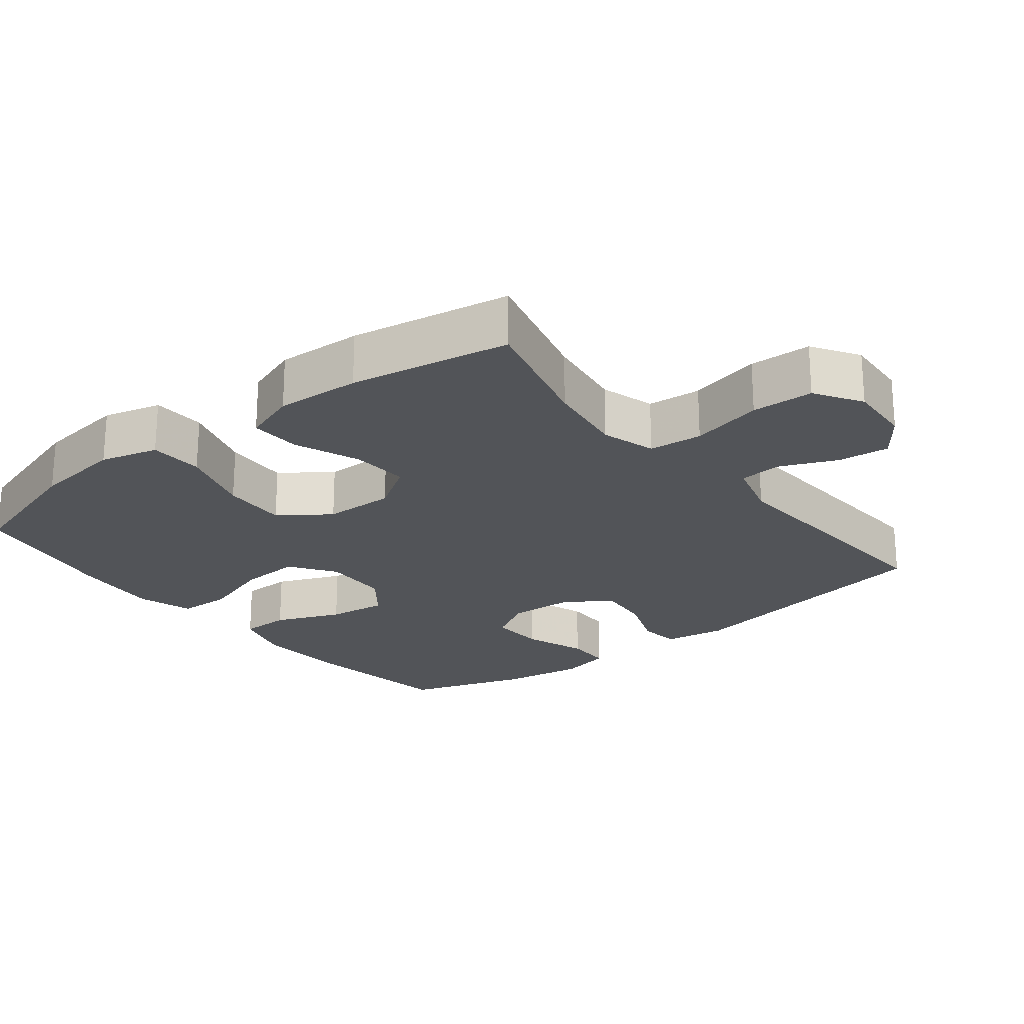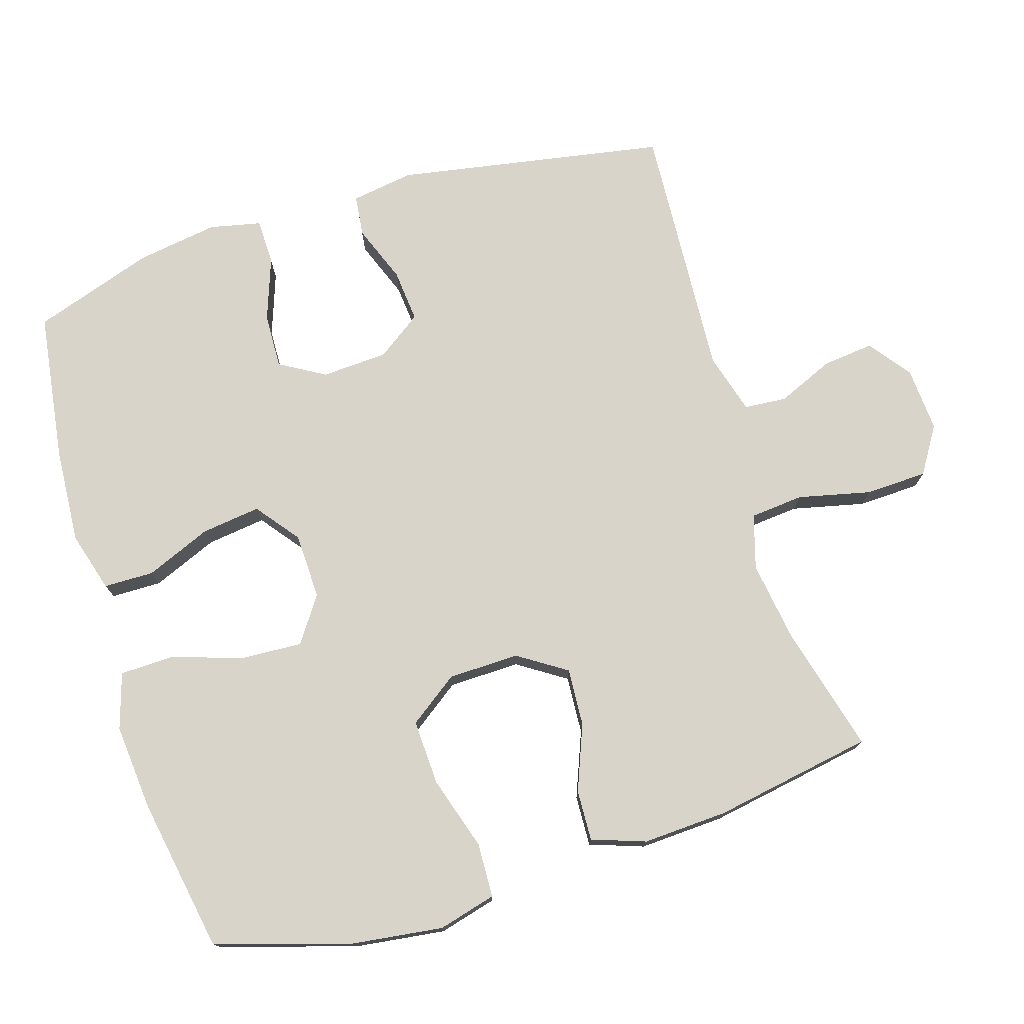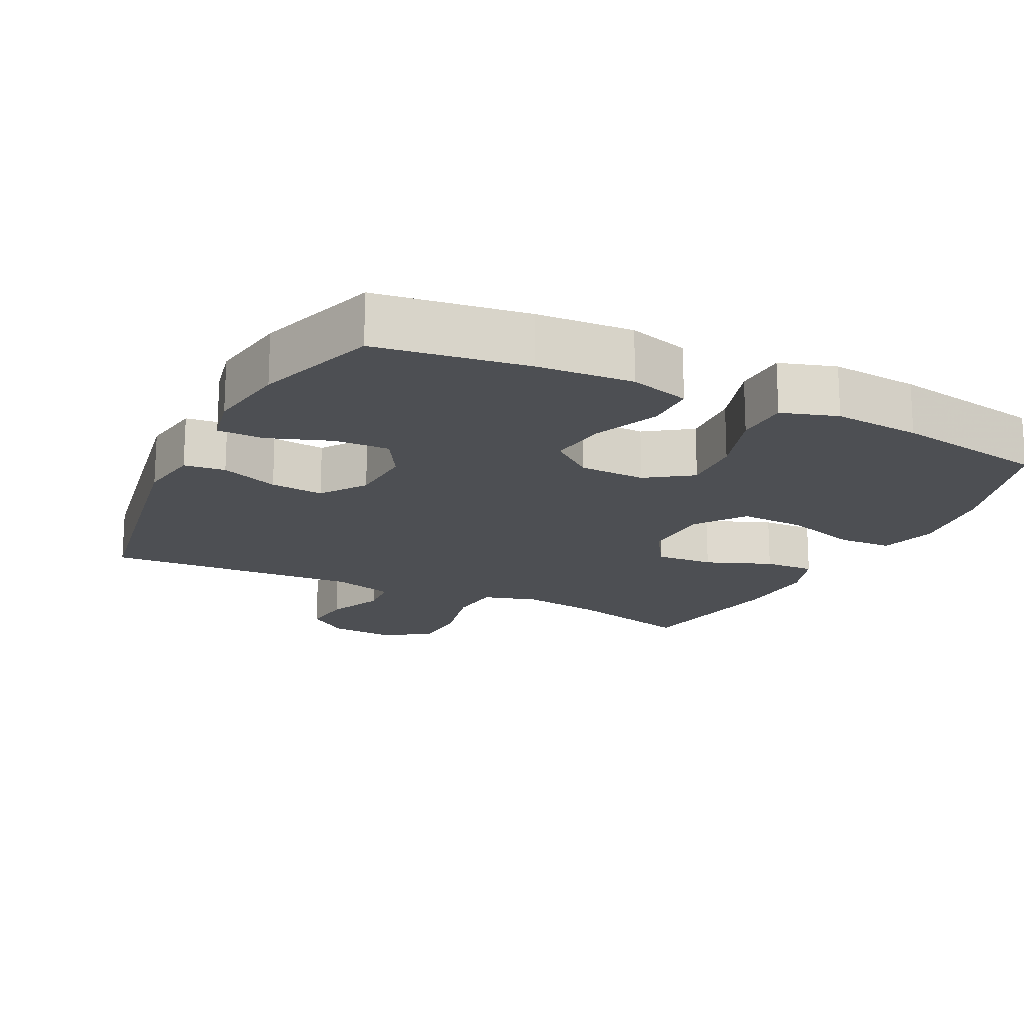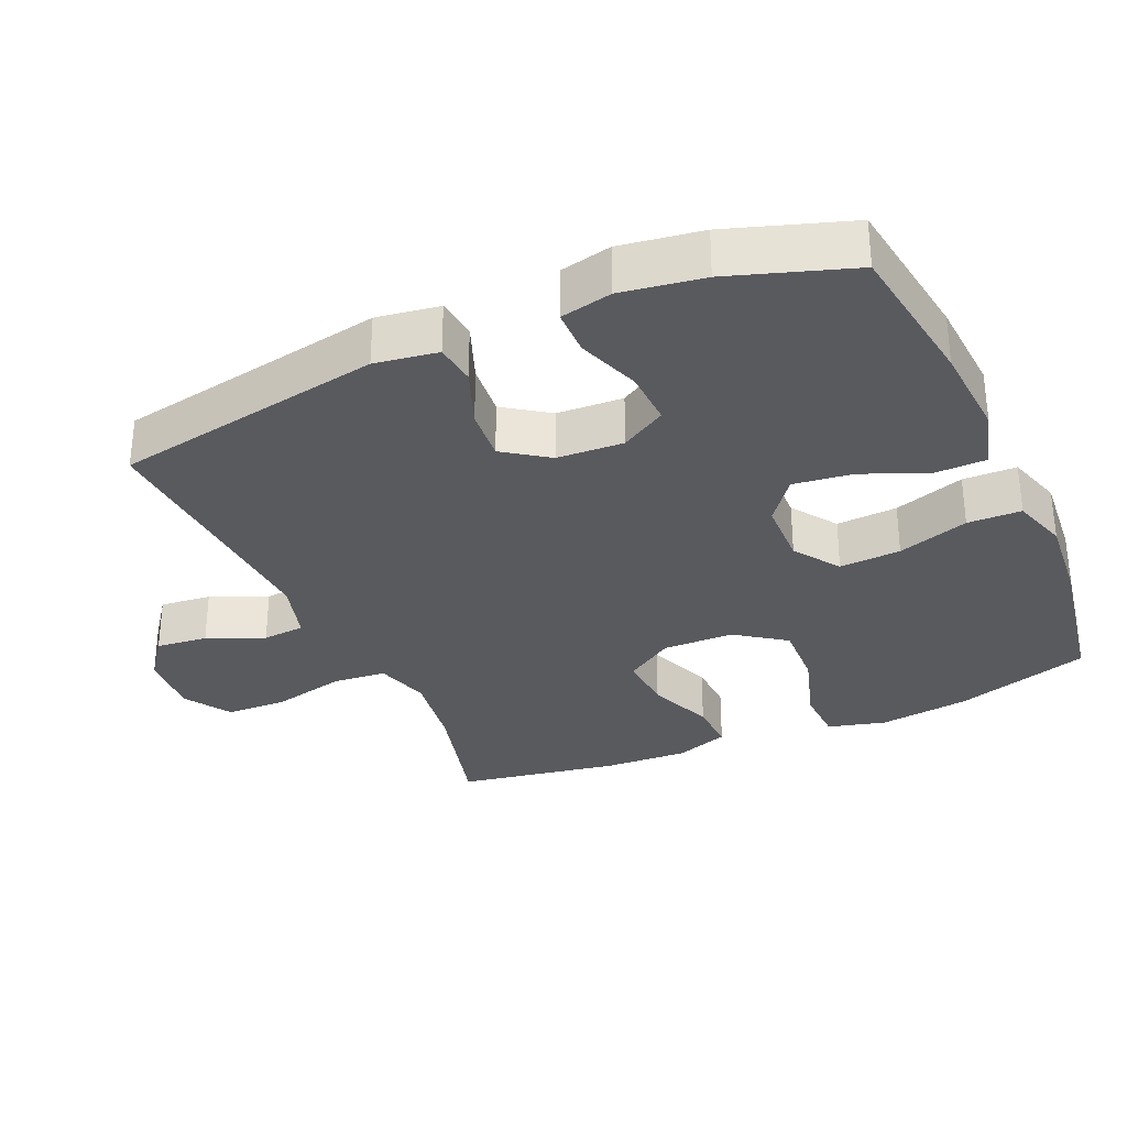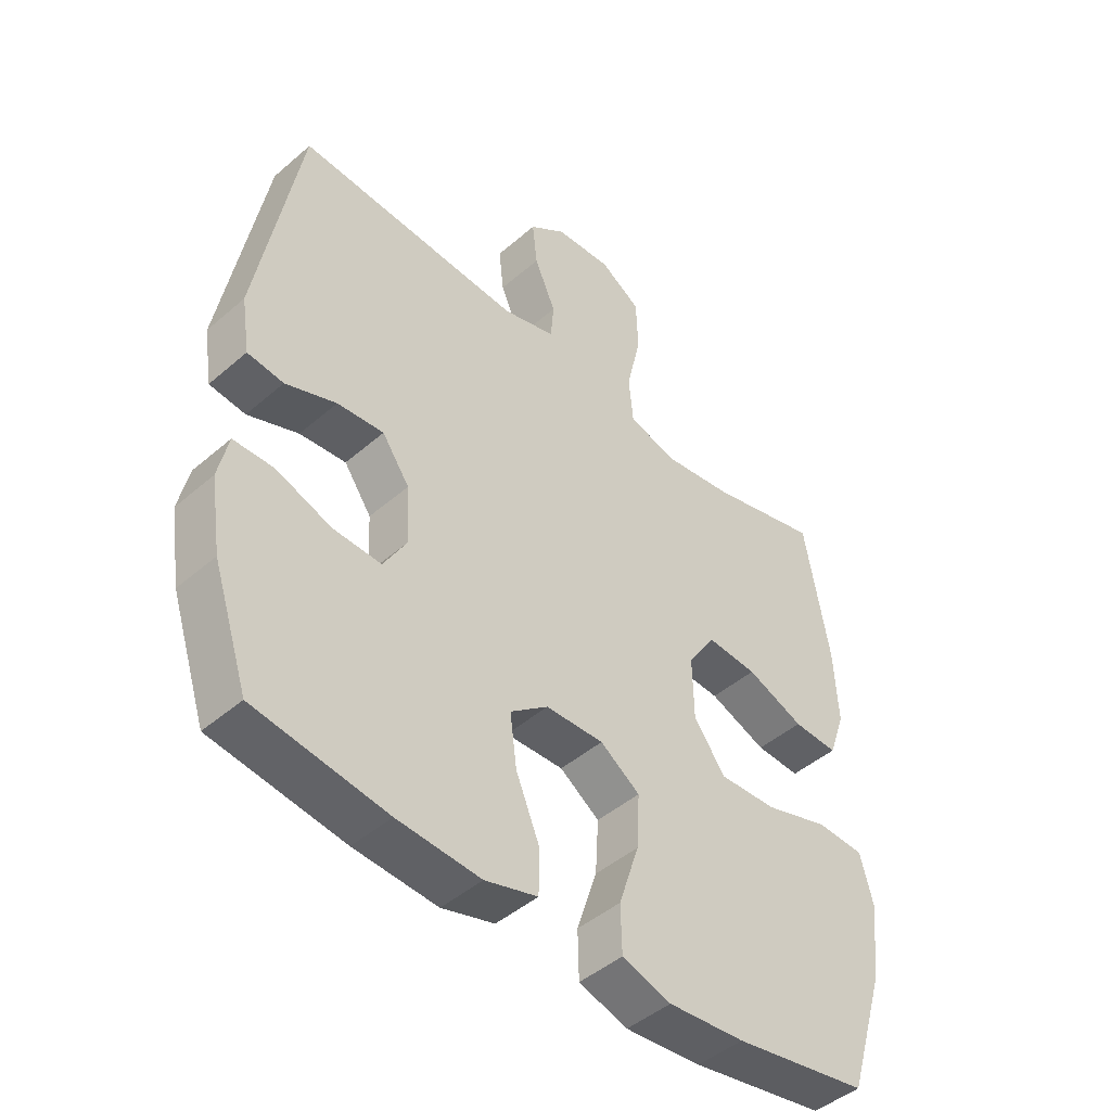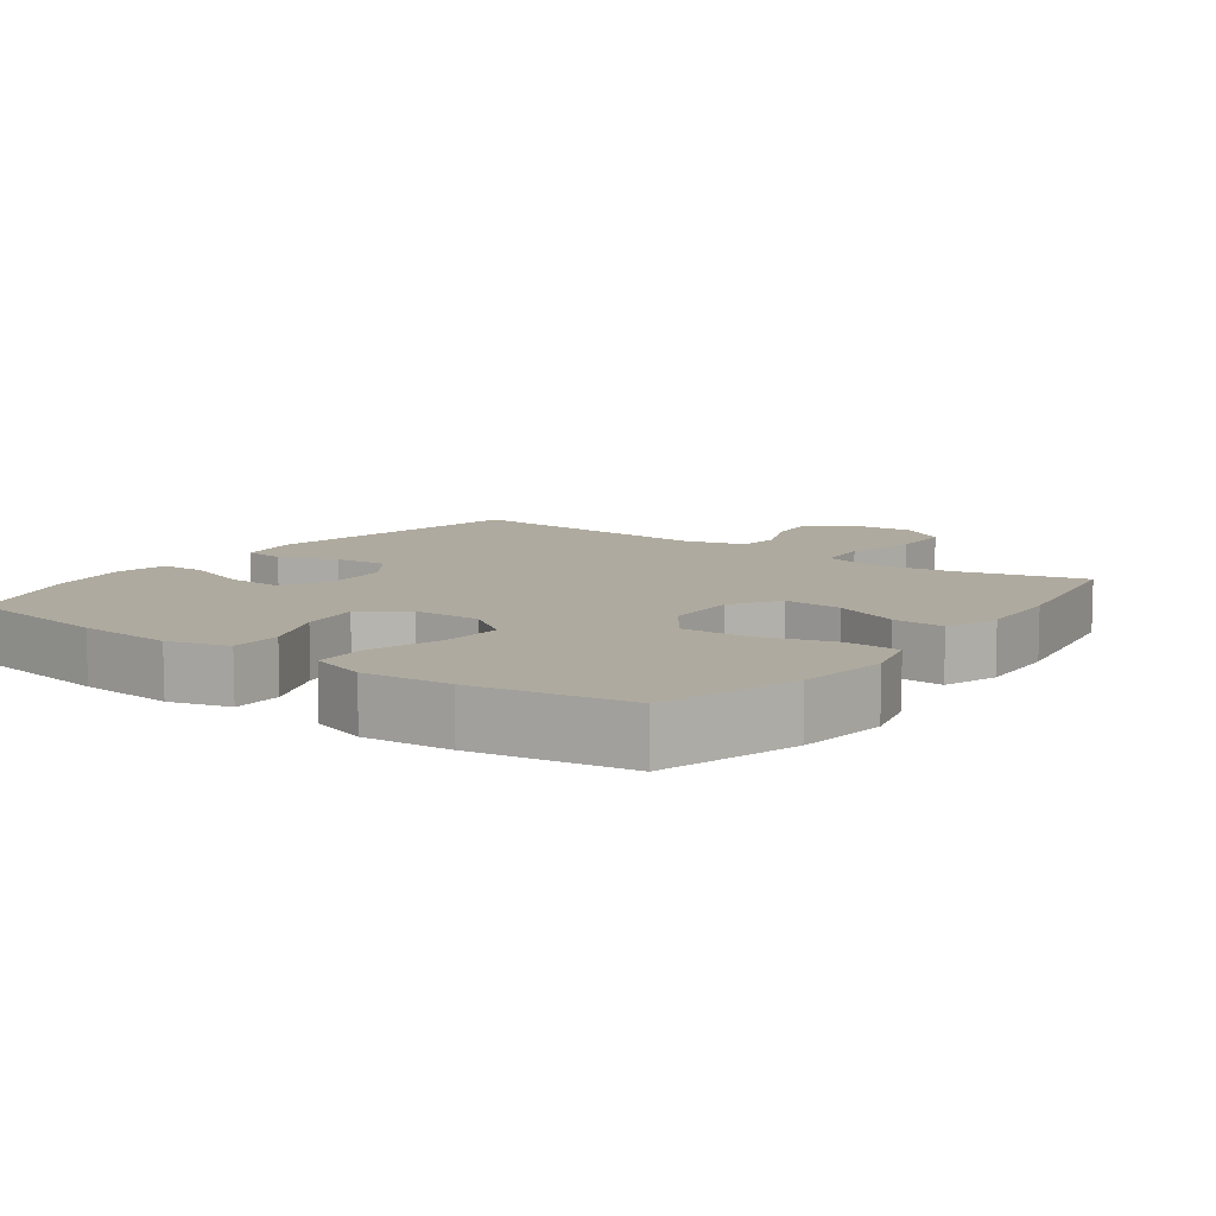
<metadata>
{"format":"obj","ext":"obj","renderer":"f3d","projection":"perspective","resolution":1024,"background":"white","views":[{"elev":-22.8,"azim":-51.6,"up":"+Y"},{"elev":75.4,"azim":-107.2,"up":"+Y"},{"elev":-17.7,"azim":153.7,"up":"+Y"},{"elev":-31.6,"azim":114.0,"up":"+Y"},{"elev":-45.9,"azim":134.7,"up":"+Z"},{"elev":9.5,"azim":-143.7,"up":"+Y"}]}
</metadata>
<code>
v 0.5 0.07 0.5
v 0.569 0.07 0.113
v 0.555 0.07 0.023
v 0.496 0.07 0.016
v 0.413 0.07 0.048
v 0.337 0.07 0.055
v 0.292 0.07 -0.009
v 0.287 0.07 -0.104
v 0.325 0.07 -0.169
v 0.404 0.07 -0.166
v 0.494 0.07 -0.134
v 0.56 0.07 -0.135
v 0.576 0.07 -0.209
v 0.558 0.07 -0.326
v 0.5 0.07 -0.5
v 0.284 0.07 -0.531
v 0.148 0.07 -0.54
v 0.062 0.07 -0.515
v 0.061 0.07 -0.443
v 0.1 0.07 -0.349
v 0.111 0.07 -0.264
v 0.049 0.07 -0.216
v -0.046 0.07 -0.213
v -0.111 0.07 -0.258
v -0.106 0.07 -0.346
v -0.073 0.07 -0.448
v -0.075 0.07 -0.525
v -0.155 0.07 -0.55
v -0.28 0.07 -0.539
v -0.5 0.07 -0.5
v -0.56 0.07 -0.305
v -0.577 0.07 -0.175
v -0.555 0.07 -0.092
v -0.477 0.07 -0.089
v -0.371 0.07 -0.122
v -0.277 0.07 -0.126
v -0.226 0.07 -0.055
v -0.224 0.07 0.047
v -0.269 0.07 0.116
v -0.352 0.07 0.111
v -0.446 0.07 0.074
v -0.519 0.07 0.071
v -0.546 0.07 0.148
v -0.54 0.07 0.27
v -0.5 0.07 0.5
v -0.318 0.07 0.452
v -0.202 0.07 0.435
v -0.124 0.07 0.458
v -0.117 0.07 0.535
v -0.141 0.07 0.639
v -0.138 0.07 0.728
v -0.071 0.07 0.77
v 0.022 0.07 0.764
v 0.082 0.07 0.719
v 0.074 0.07 0.645
v 0.039 0.07 0.564
v 0.044 0.07 0.503
v 0.131 0.07 0.478
v 0.5 0 0.5
v 0.569 0 0.113
v 0.555 0 0.023
v 0.496 0 0.016
v 0.413 0 0.048
v 0.337 0 0.055
v 0.292 0 -0.009
v 0.287 0 -0.104
v 0.325 0 -0.169
v 0.404 0 -0.166
v 0.494 0 -0.134
v 0.56 0 -0.135
v 0.576 0 -0.209
v 0.558 0 -0.326
v 0.5 0 -0.5
v 0.284 0 -0.531
v 0.148 0 -0.54
v 0.062 0 -0.515
v 0.061 0 -0.443
v 0.1 0 -0.349
v 0.111 0 -0.264
v 0.049 0 -0.216
v -0.046 0 -0.213
v -0.111 0 -0.258
v -0.106 0 -0.346
v -0.073 0 -0.448
v -0.075 0 -0.525
v -0.155 0 -0.55
v -0.28 0 -0.539
v -0.5 0 -0.5
v -0.56 0 -0.305
v -0.577 0 -0.175
v -0.555 0 -0.092
v -0.477 0 -0.089
v -0.371 0 -0.122
v -0.277 0 -0.126
v -0.226 0 -0.055
v -0.224 0 0.047
v -0.269 0 0.116
v -0.352 0 0.111
v -0.446 0 0.074
v -0.519 0 0.071
v -0.546 0 0.148
v -0.54 0 0.27
v -0.5 0 0.5
v -0.318 0 0.452
v -0.202 0 0.435
v -0.124 0 0.458
v -0.117 0 0.535
v -0.141 0 0.639
v -0.138 0 0.728
v -0.071 0 0.77
v 0.022 0 0.764
v 0.082 0 0.719
v 0.074 0 0.645
v 0.039 0 0.564
v 0.044 0 0.503
v 0.131 0 0.478
f 54 55 56
f 53 54 56
f 52 53 56
f 51 52 56
f 50 51 56
f 49 50 56
f 48 49 56 57
f 47 48 57 58
f 44 45 46
f 43 44 46
f 42 43 46
f 41 42 46
f 40 41 46
f 39 40 46 47
f 58 1 2
f 47 58 2
f 39 47 2
f 38 39 2
f 33 34 35
f 32 33 35
f 31 32 35
f 30 31 35
f 29 30 35
f 28 29 35
f 27 28 35
f 26 27 35
f 25 26 35
f 24 25 35 36
f 23 24 36 37
f 18 19 20
f 17 18 20
f 16 17 20
f 15 16 20
f 14 15 20
f 13 14 20
f 12 13 20
f 11 12 20
f 10 11 20
f 9 10 20 21
f 8 9 21 22
f 2 3 4 5
f 2 5 6
f 38 2 6
f 23 37 38
f 22 23 38
f 8 22 38
f 7 8 38
f 6 7 38
f 114 113 112
f 114 112 111
f 114 111 110
f 114 110 109
f 114 109 108
f 114 108 107
f 115 114 107 106
f 116 115 106 105
f 104 103 102
f 104 102 101
f 104 101 100
f 104 100 99
f 104 99 98
f 105 104 98 97
f 60 59 116
f 60 116 105
f 60 105 97
f 60 97 96
f 93 92 91
f 93 91 90
f 93 90 89
f 93 89 88
f 93 88 87
f 93 87 86
f 93 86 85
f 93 85 84
f 93 84 83
f 94 93 83 82
f 95 94 82 81
f 78 77 76
f 78 76 75
f 78 75 74
f 78 74 73
f 78 73 72
f 78 72 71
f 78 71 70
f 78 70 69
f 78 69 68
f 79 78 68 67
f 80 79 67 66
f 63 62 61 60
f 64 63 60
f 64 60 96
f 96 95 81
f 96 81 80
f 96 80 66
f 96 66 65
f 96 65 64
f 1 59 60 2
f 2 60 61 3
f 3 61 62 4
f 4 62 63 5
f 5 63 64 6
f 6 64 65 7
f 7 65 66 8
f 8 66 67 9
f 9 67 68 10
f 10 68 69 11
f 11 69 70 12
f 12 70 71 13
f 13 71 72 14
f 14 72 73 15
f 15 73 74 16
f 16 74 75 17
f 17 75 76 18
f 18 76 77 19
f 19 77 78 20
f 20 78 79 21
f 21 79 80 22
f 22 80 81 23
f 23 81 82 24
f 24 82 83 25
f 25 83 84 26
f 26 84 85 27
f 27 85 86 28
f 28 86 87 29
f 29 87 88 30
f 30 88 89 31
f 31 89 90 32
f 32 90 91 33
f 33 91 92 34
f 34 92 93 35
f 35 93 94 36
f 36 94 95 37
f 37 95 96 38
f 38 96 97 39
f 39 97 98 40
f 40 98 99 41
f 41 99 100 42
f 42 100 101 43
f 43 101 102 44
f 44 102 103 45
f 45 103 104 46
f 46 104 105 47
f 47 105 106 48
f 48 106 107 49
f 49 107 108 50
f 50 108 109 51
f 51 109 110 52
f 52 110 111 53
f 53 111 112 54
f 54 112 113 55
f 55 113 114 56
f 56 114 115 57
f 57 115 116 58
f 58 116 59 1

</code>
